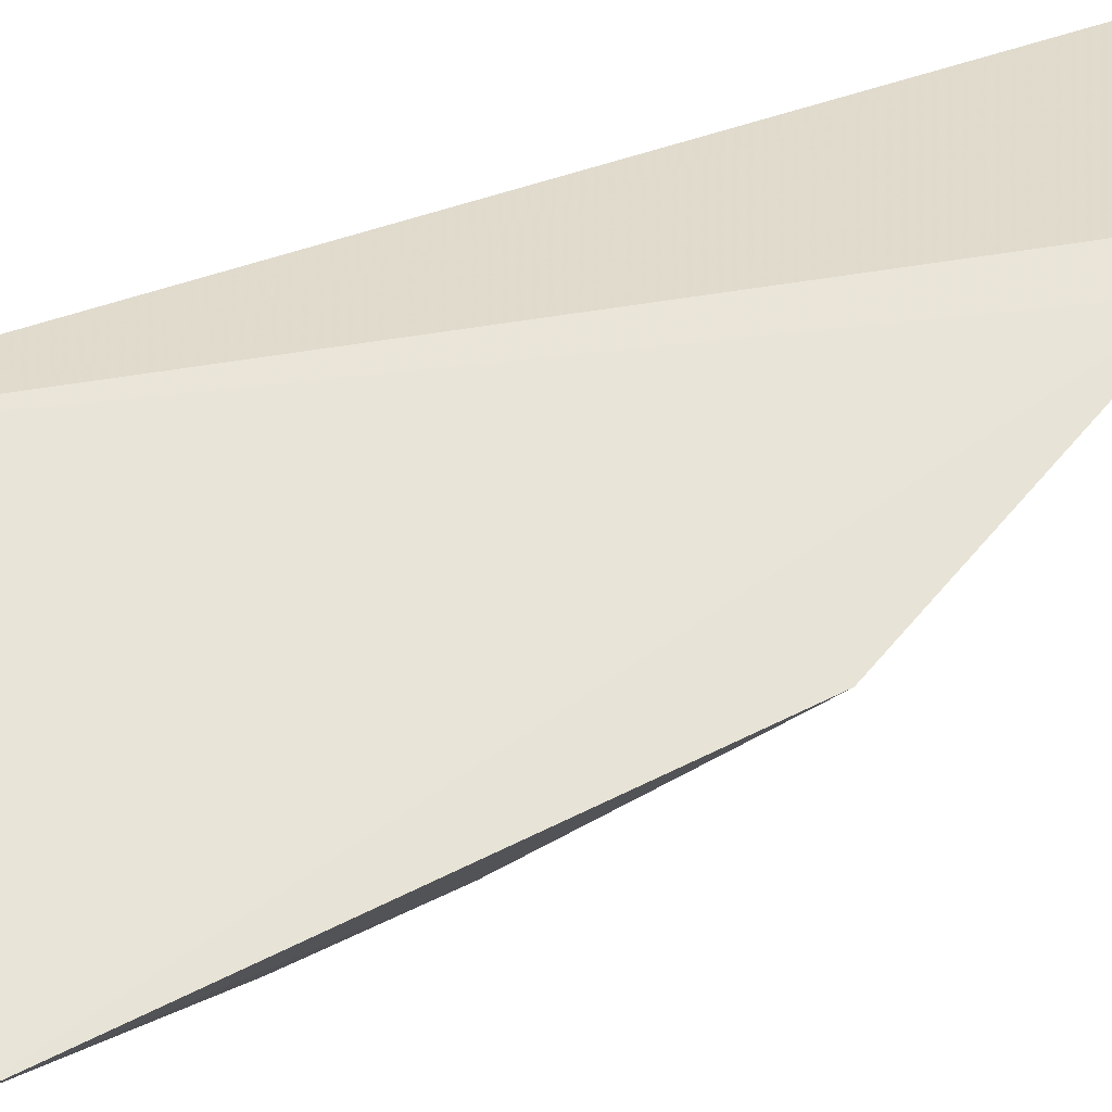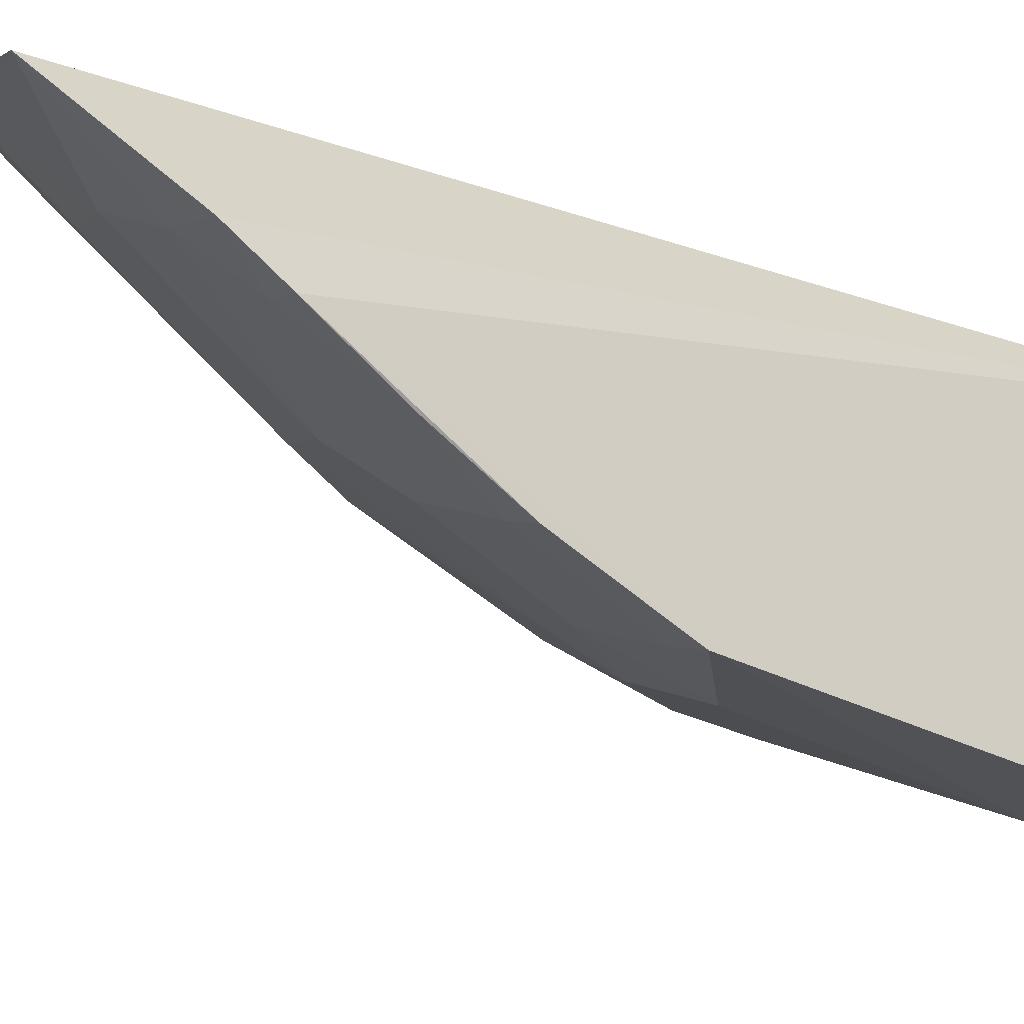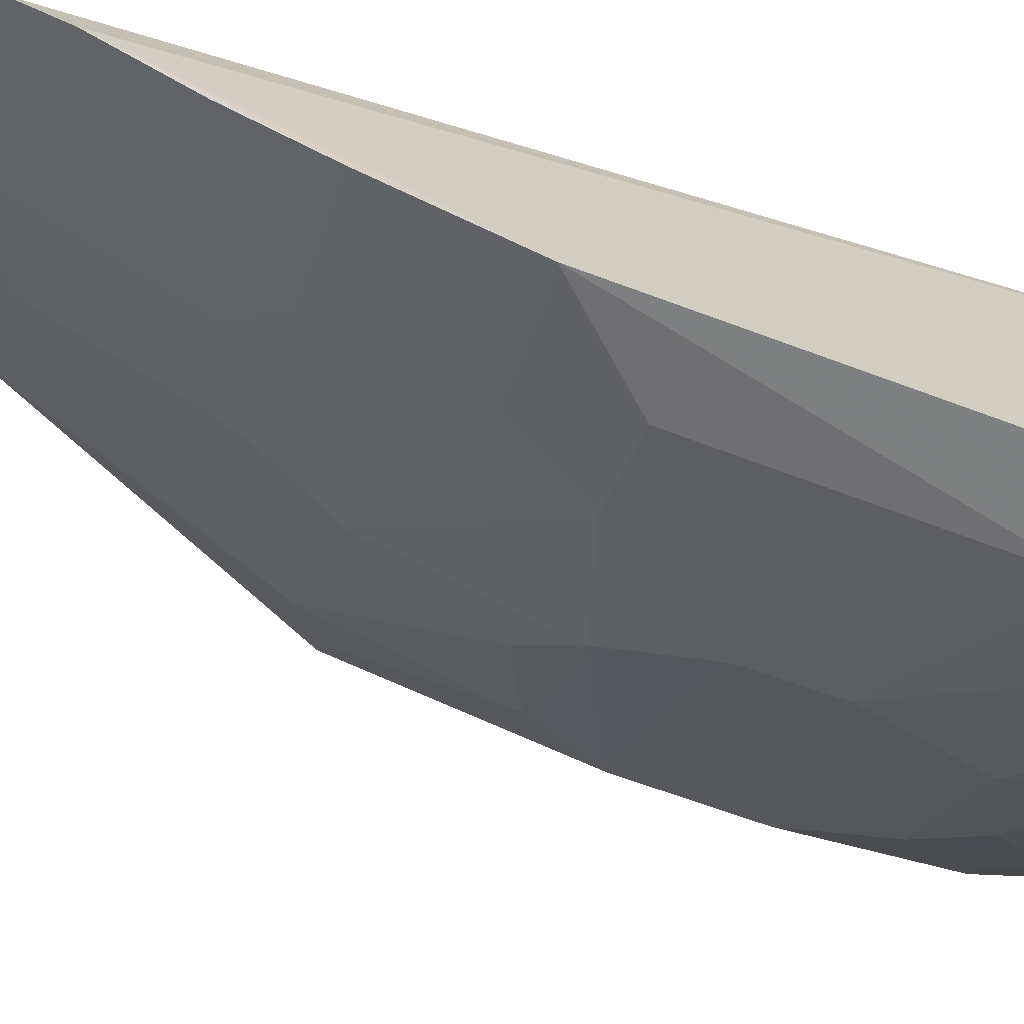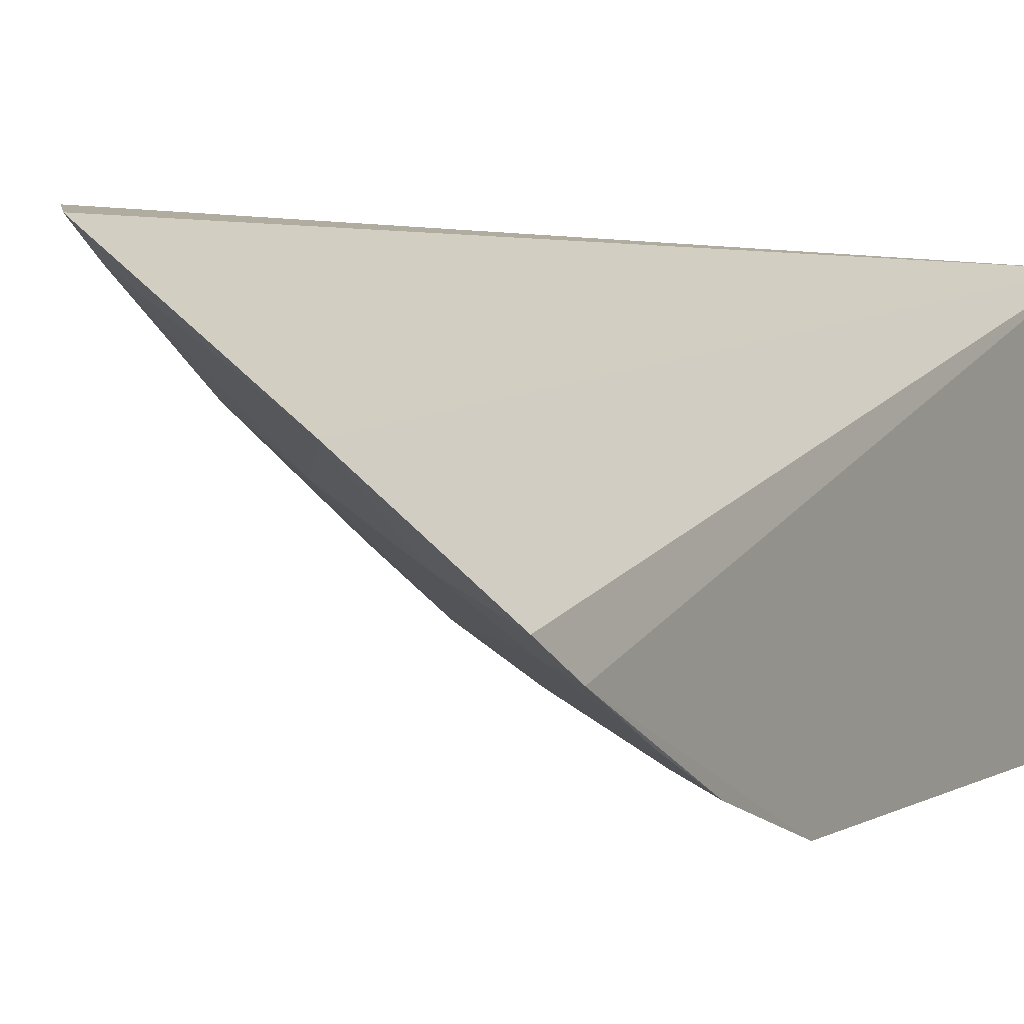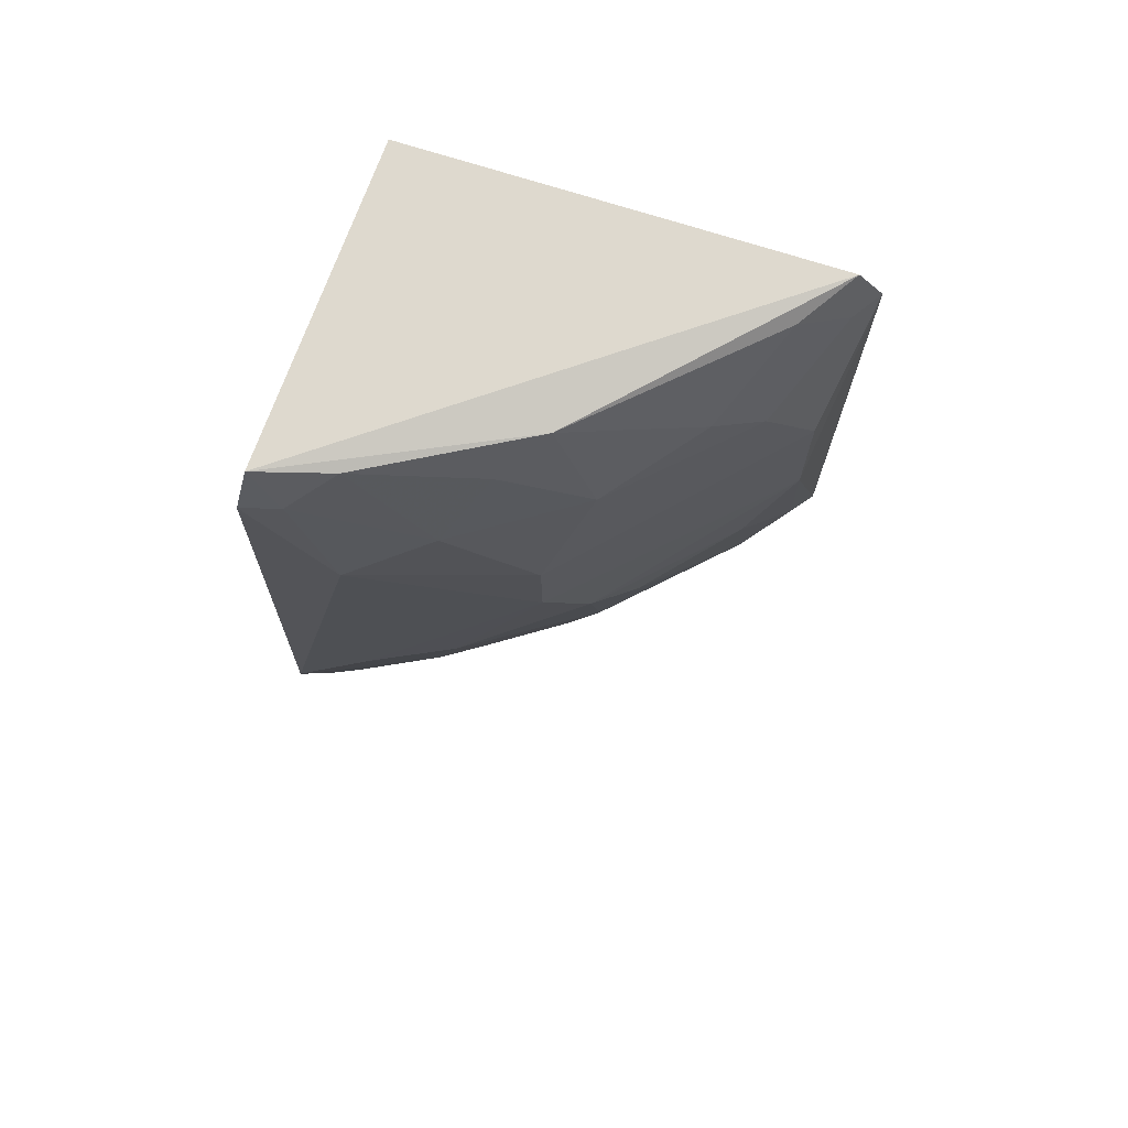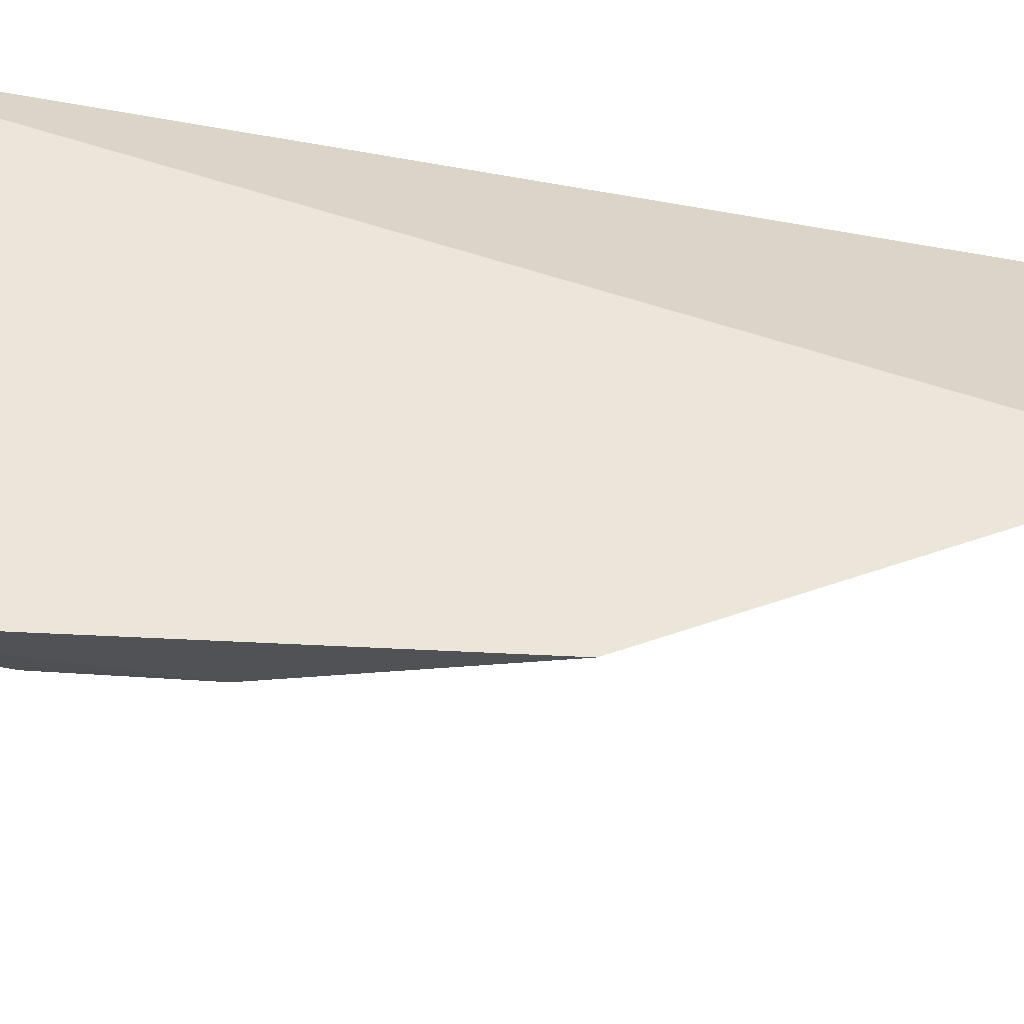
<metadata>
{"format":"obj","ext":"obj","renderer":"f3d","projection":"perspective","resolution":1024,"background":"white","views":[{"elev":61.7,"azim":-115.9,"up":"+Z"},{"elev":-25.4,"azim":48.5,"up":"+Z"},{"elev":-65.6,"azim":69.7,"up":"+Z"},{"elev":3.2,"azim":27.9,"up":"+Z"},{"elev":70.7,"azim":-161.4,"up":"+Y"},{"elev":54.4,"azim":-86.0,"up":"+Z"}]}
</metadata>
<code>
v -0.2568 -0.2504 -0.3378
v -0.229 -0.203 -0.3837
v -0.2348 0.09398 -0.3044
v -0.3837 0.09308 -0.3023
v -0.3683 -0.1127 -0.3195
v -0.2298 0.07483 -0.4253
v -0.2312 -0.2202 -0.373
v -0.3119 -0.1407 -0.3631
v -0.3448 -0.2021 -0.2945
v -0.2327 0.09231 -0.4195
v -0.3131 0.002106 -0.3931
v -0.2819 -0.2125 -0.3467
v -0.3326 -0.2186 -0.2967
v -0.3919 0.07635 -0.2974
v -0.3388 -0.1983 -0.3041
v -0.2985 0.07418 -0.3922
v -0.3267 -0.05418 -0.3793
v -0.2283 -0.09897 -0.426
v -0.255 -0.2139 -0.3631
v -0.3265 -0.2145 -0.3062
v -0.3898 -0.1005 -0.296
v -0.3543 0.06021 -0.3493
v -0.2582 0.08914 -0.4102
v -0.3257 -0.1125 -0.3631
v -0.2568 0.03107 -0.4226
v -0.2846 -0.06835 -0.4066
v -0.2695 -0.1413 -0.3918
v -0.241 -0.2001 -0.379
v -0.3103 -0.1982 -0.3329
v -0.369 -0.05412 -0.3355
v -0.3703 0.08789 -0.3215
v -0.3269 0.04489 -0.3778
v -0.2427 0.07415 -0.421
v -0.3124 0.08761 -0.3778
v -0.3398 -0.06781 -0.364
v -0.2846 0.04556 -0.4065
v -0.3135 -0.02605 -0.3932
v -0.2564 -0.06843 -0.4209
v -0.2286 -0.143 -0.4121
v -0.27 -0.09676 -0.4066
v -0.2833 -0.1549 -0.3775
v -0.3833 -0.09859 -0.3055
v -0.384 -0.02601 -0.322
v -0.3692 0.04542 -0.3357
v -0.3852 0.07459 -0.3071
v -0.2294 -0.173 -0.3984
v -0.2408 -0.1419 -0.4068
v -0.2411 -0.09755 -0.4207
v -0.3843 0.01735 -0.3217
f 6 3 2
f 7 2 3
f 7 3 1
f 10 4 3
f 10 3 6
f 13 1 3
f 13 3 9
f 14 9 3
f 14 3 4
f 15 9 5
f 15 5 8
f 15 13 9
f 18 6 2
f 19 7 1
f 19 1 12
f 20 12 1
f 20 1 13
f 20 13 15
f 21 5 9
f 21 9 14
f 24 8 5
f 25 6 18
f 26 24 17
f 26 8 24
f 27 8 26
f 28 2 7
f 28 7 19
f 29 20 15
f 29 15 8
f 29 12 20
f 33 23 10
f 33 10 6
f 33 6 25
f 34 4 10
f 34 10 23
f 34 31 4
f 34 23 16
f 34 22 31
f 34 32 22
f 34 16 32
f 35 24 5
f 35 17 24
f 35 30 17
f 35 5 30
f 36 25 11
f 36 16 23
f 36 33 25
f 36 23 33
f 36 32 16
f 36 11 32
f 37 26 17
f 37 11 25
f 38 25 18
f 38 37 25
f 38 26 37
f 39 18 2
f 40 27 26
f 40 26 38
f 41 19 12
f 41 8 27
f 41 29 8
f 41 12 29
f 41 28 19
f 41 27 28
f 42 30 5
f 42 5 21
f 43 21 14
f 43 37 17
f 43 17 30
f 43 42 21
f 43 30 42
f 44 31 22
f 44 22 32
f 44 32 11
f 45 14 4
f 45 4 31
f 45 31 44
f 46 28 27
f 46 39 2
f 46 2 28
f 47 27 40
f 47 46 27
f 47 39 46
f 48 40 38
f 48 38 18
f 48 47 40
f 48 18 39
f 48 39 47
f 49 11 37
f 49 37 43
f 49 44 11
f 49 43 14
f 49 45 44
f 49 14 45

</code>
